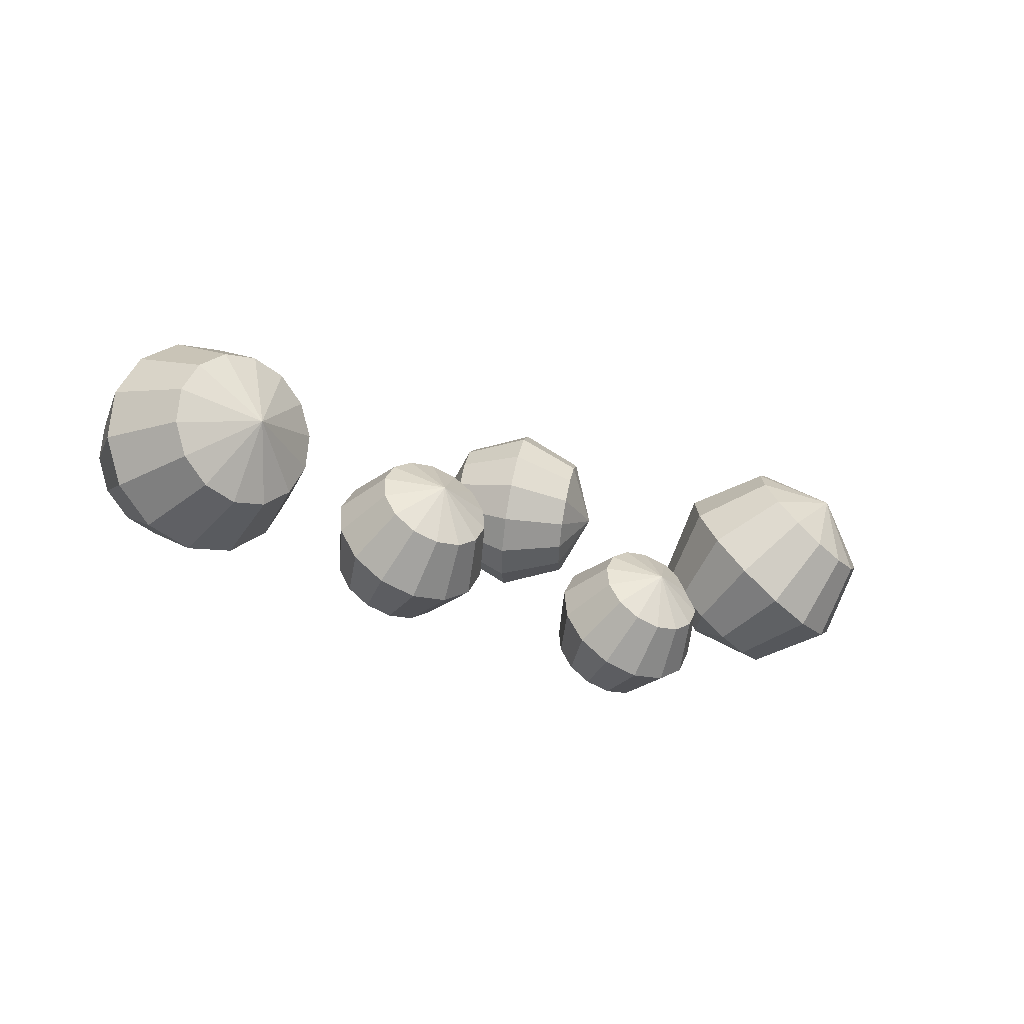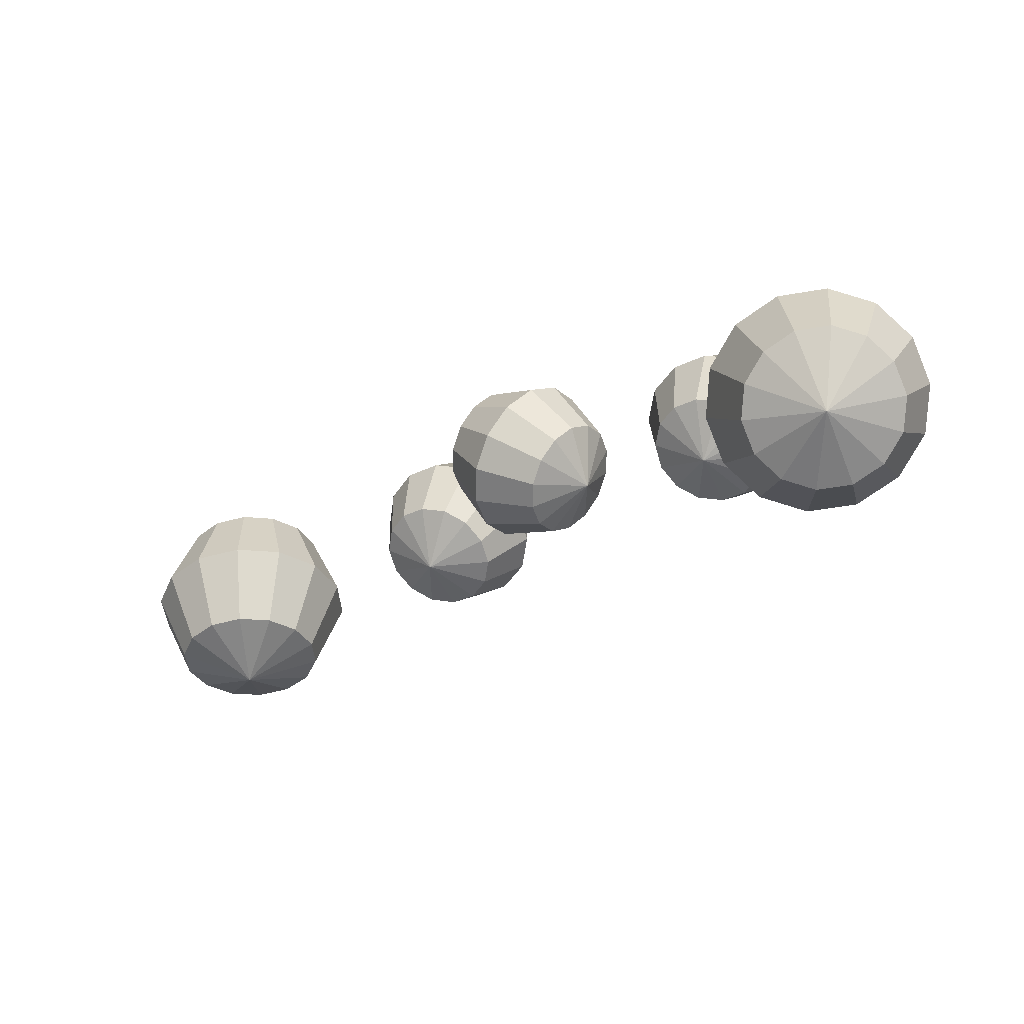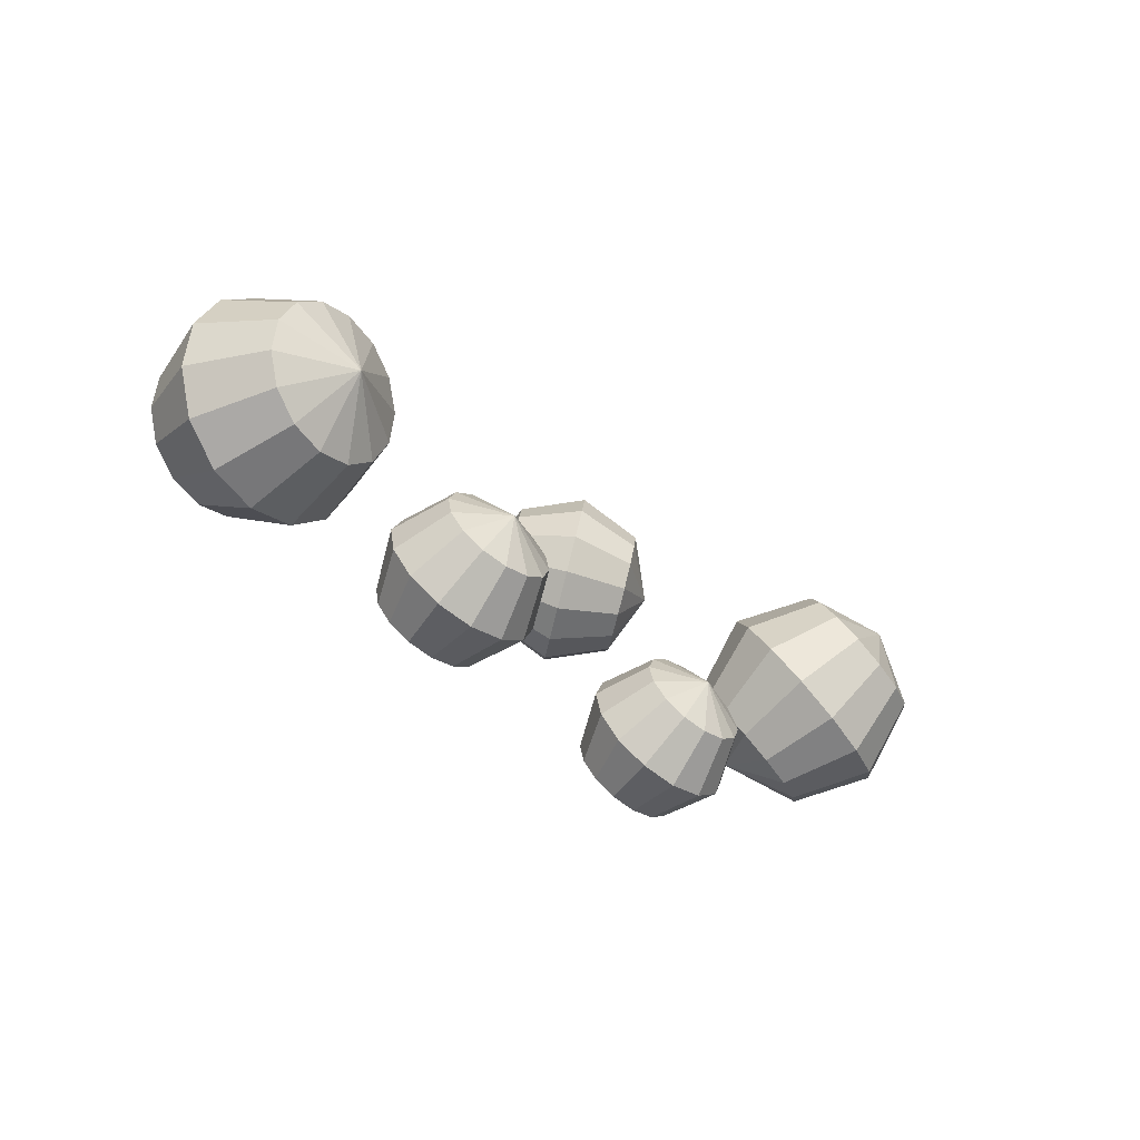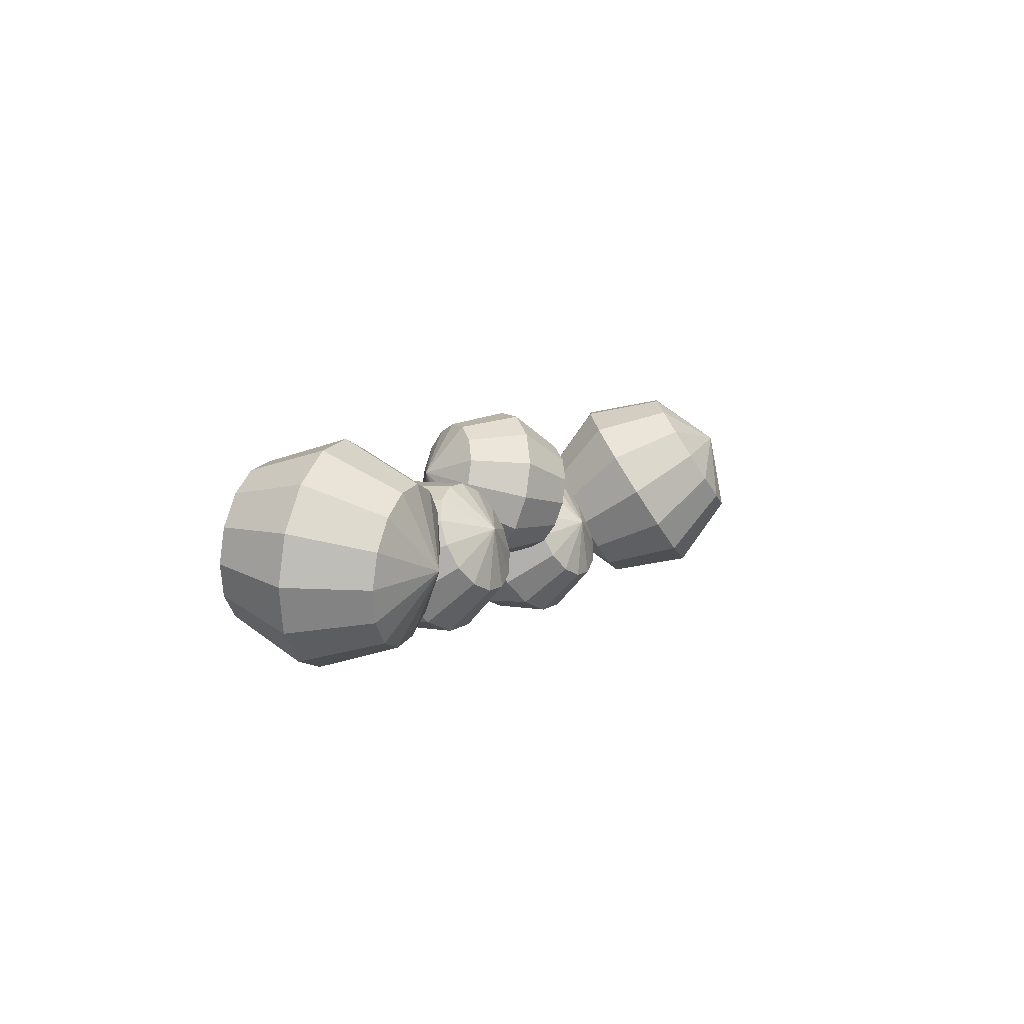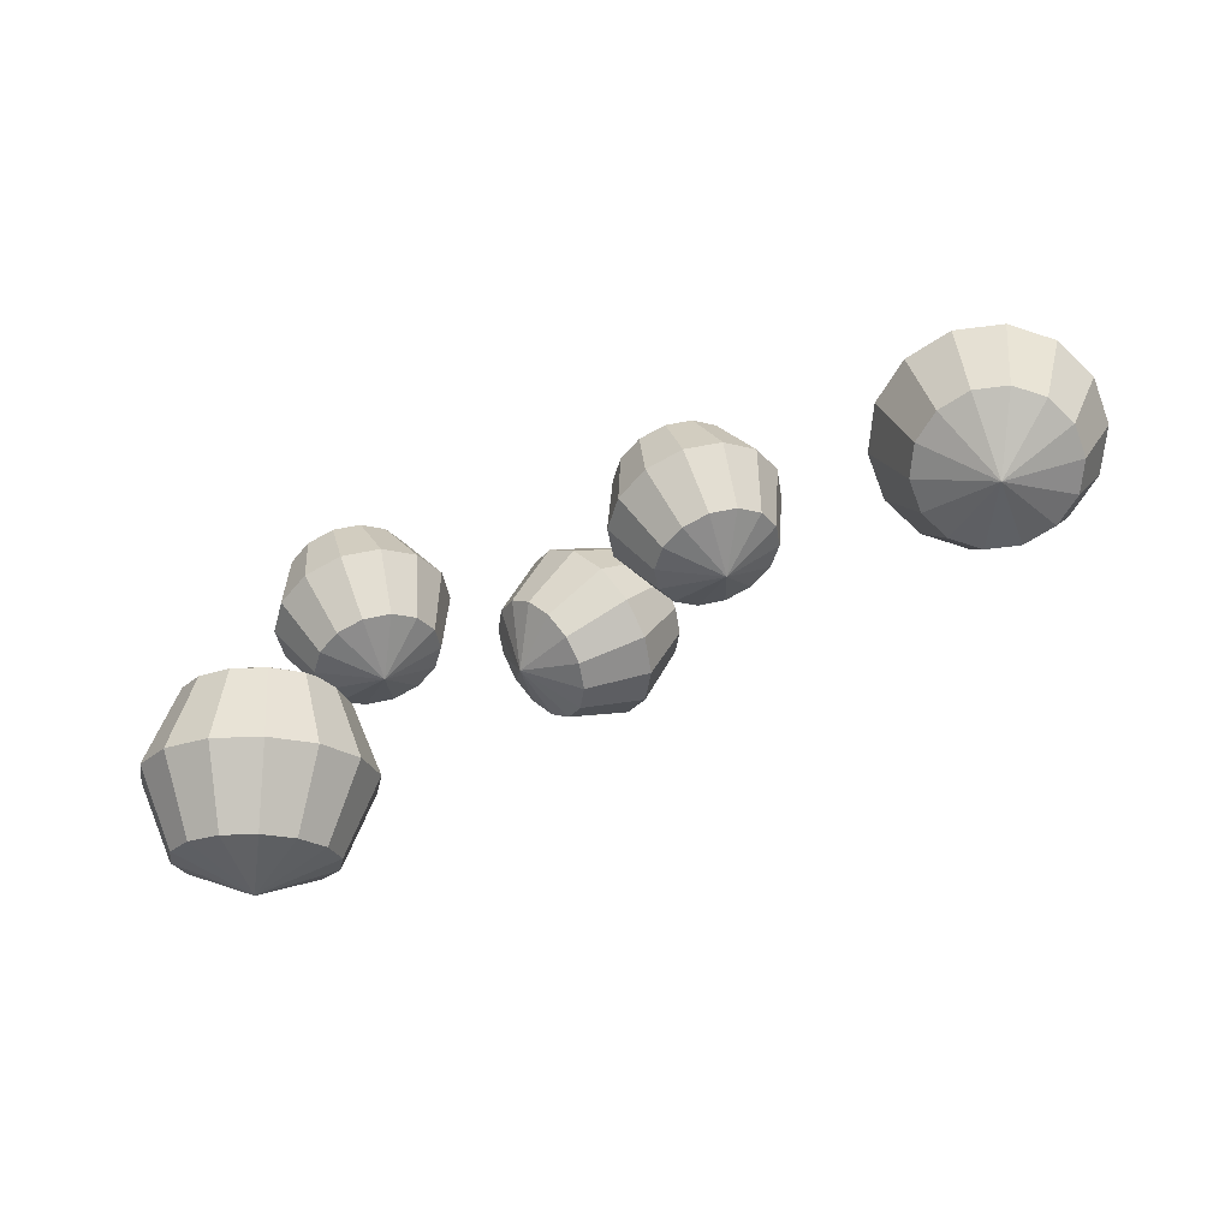
<metadata>
{"format":"obj","ext":"obj","renderer":"f3d","projection":"perspective","resolution":1024,"background":"white","views":[{"elev":-25.4,"azim":-40.8,"up":"+Z"},{"elev":-47.0,"azim":28.8,"up":"+Y"},{"elev":-38.3,"azim":-52.1,"up":"+Z"},{"elev":2.4,"azim":-70.7,"up":"+Z"},{"elev":-58.7,"azim":-158.8,"up":"+Y"}]}
</metadata>
<code>
o rocks2_Sphere.002
v -2.874 1.889 0.6666
v -3.001 1.154 0.8363
v -2.874 0.4869 0.4827
v -3.12 1.915 0.4721
v -3.349 1.19 0.5612
v -3.12 0.5124 0.2881
v -3.257 1.952 0.191
v -3.542 1.242 0.1636
v -3.257 0.5493 0.006996
v -3.257 1.992 -0.121
v -3.542 1.3 -0.2776
v -3.257 0.5903 -0.305
v -3.12 2.029 -0.4021
v -3.349 1.352 -0.6752
v -3.12 0.6272 -0.5861
v -2.874 2.055 -0.5967
v -3.001 1.388 -0.9503
v -2.874 0.6527 -0.7807
v -2.567 2.064 -0.6661
v -2.567 1.401 -1.049
v -2.567 0.6618 -0.8501
v -2.261 2.055 -0.5967
v -2.134 1.388 -0.9503
v -2.261 0.6527 -0.7807
v -2.567 2.262 0.07309
v -2.015 2.029 -0.4021
v -1.786 1.352 -0.6752
v -2.015 0.6272 -0.5861
v -2.567 0.2794 -0.1871
v -1.878 1.992 -0.121
v -1.593 1.3 -0.2776
v -1.878 0.5903 -0.305
v -1.878 1.952 0.191
v -1.593 1.242 0.1636
v -1.878 0.5493 0.006995
v -2.015 1.915 0.4721
v -1.786 1.19 0.5612
v -2.015 0.5124 0.2881
v -2.261 1.889 0.6666
v -2.134 1.154 0.8363
v -2.261 0.4869 0.4827
v -2.567 1.88 0.7361
v -2.567 1.141 0.9345
v -2.567 0.4778 0.5521
v 2.808 2.15 -0.1324
v 2.554 1.729 0.2238
v 2.594 1.124 0.2702
v 2.661 2.103 -0.3285
v 2.345 1.663 -0.05348
v 2.447 1.078 0.07412
v 2.613 2.023 -0.5598
v 2.278 1.549 -0.3806
v 2.399 0.9974 -0.1572
v 2.674 1.923 -0.7805
v 2.364 1.408 -0.6928
v 2.46 0.898 -0.3779
v 2.832 1.825 -0.947
v 2.587 1.269 -0.9282
v 2.618 0.7997 -0.5444
v 3.055 1.747 -1.026
v 2.904 1.159 -1.04
v 2.841 0.7219 -0.6235
v 3.3 1.705 -1.002
v 3.25 1.1 -1.007
v 3.086 0.6801 -0.5998
v 3.518 1.708 -0.8803
v 3.558 1.104 -0.834
v 3.304 0.6825 -0.4778
v 3.207 2.141 -0.5897
v 3.666 1.754 -0.6843
v 3.767 1.169 -0.5567
v 3.452 0.7287 -0.2817
v 2.905 0.6911 -0.0204
v 3.714 1.835 -0.4529
v 3.835 1.283 -0.2295
v 3.5 0.8095 -0.05036
v 3.653 1.934 -0.2322
v 3.748 1.424 0.08264
v 3.439 0.9089 0.1704
v 3.495 2.033 -0.06577
v 3.525 1.563 0.318
v 3.281 1.007 0.3368
v 3.271 2.11 0.0134
v 3.209 1.673 0.43
v 3.057 1.085 0.416
v 3.026 2.152 -0.01037
v 2.862 1.732 0.3964
v 2.812 1.127 0.3922
v 0.9147 1.508 1.086
v 1.364 1.118 1.206
v 1.718 0.7545 0.8732
v 0.7409 1.332 1.055
v 1.118 0.8685 1.163
v 1.544 0.5778 0.8427
v 0.5787 1.196 0.9221
v 0.889 0.677 0.9752
v 1.382 0.4425 0.7097
v 0.4602 1.129 0.713
v 0.7214 0.5818 0.6794
v 1.264 0.3751 0.5005
v 0.4088 1.143 0.469
v 0.6488 0.6017 0.3344
v 1.212 0.3892 0.2565
v 0.4349 1.236 0.2386
v 0.6856 0.7328 0.008591
v 1.238 0.4819 0.02615
v 0.5331 1.389 0.06745
v 0.8245 0.9491 -0.2335
v 1.337 0.6348 -0.145
v 0.6841 1.572 -0.01063
v 1.038 1.208 -0.3439
v 1.488 0.8177 -0.2231
v 0.633 1.696 0.5815
v 0.8579 1.748 0.01986
v 1.284 1.458 -0.3008
v 1.661 0.9943 -0.1926
v 1.769 0.63 0.281
v 1.02 1.884 0.1529
v 1.513 1.649 -0.1127
v 1.824 1.13 -0.05961
v 1.139 1.951 0.3621
v 1.681 1.744 0.1832
v 1.942 1.197 0.1496
v 1.19 1.937 0.606
v 1.753 1.724 0.5281
v 1.993 1.183 0.3935
v 1.164 1.844 0.8364
v 1.717 1.593 0.8539
v 1.967 1.09 0.6239
v 1.066 1.691 1.008
v 1.578 1.377 1.096
v 1.869 0.9374 0.7951
v 3.794 1.348 0.5774
v 3.817 0.8724 1.226
v 4.085 0.1282 1.377
v 3.534 1.197 0.4403
v 3.449 0.6578 1.032
v 3.824 -0.02353 1.24
v 3.384 1.011 0.2113
v 3.237 0.395 0.7084
v 3.674 -0.2093 1.011
v 3.373 0.8278 -0.06422
v 3.222 0.1361 0.3188
v 3.664 -0.3924 0.7353
v 3.504 0.6838 -0.3318
v 3.407 -0.0676 -0.0596
v 3.795 -0.5364 0.4677
v 3.751 0.6073 -0.5383
v 3.757 -0.1758 -0.3517
v 4.042 -0.6129 0.2612
v 4.065 0.6135 -0.6429
v 4.201 -0.167 -0.4996
v 4.356 -0.6067 0.1566
v 4.384 0.7011 -0.6249
v 4.651 -0.04304 -0.4742
v 4.675 -0.5191 0.1746
v 4.029 1.278 -0.1893
v 4.644 0.8529 -0.4878
v 5.019 0.1716 -0.2803
v 4.935 -0.3673 0.3117
v 4.44 -0.4481 0.9413
v 4.795 1.039 -0.2588
v 5.232 0.4344 0.04355
v 5.085 -0.1815 0.5407
v 4.805 1.222 0.01673
v 5.247 0.6933 0.4332
v 5.096 0.001562 0.8162
v 4.674 1.366 0.2843
v 5.061 0.897 0.8116
v 4.964 0.1456 1.084
v 4.427 1.442 0.4908
v 4.712 1.005 1.104
v 4.717 0.2221 1.29
v 4.113 1.436 0.5954
v 4.268 0.9964 1.252
v 4.403 0.2159 1.395
v -0.2849 2.098 -0.05918
v -0.539 1.677 0.297
v -0.4989 1.073 0.3434
v -0.4324 2.052 -0.2553
v -0.7476 1.611 0.01972
v -0.6464 1.026 0.1473
v -0.4804 1.971 -0.4866
v -0.8154 1.497 -0.3074
v -0.6944 0.9455 -0.08399
v -0.4193 1.871 -0.7073
v -0.7291 1.356 -0.6196
v -0.6333 0.8461 -0.3047
v -0.2613 1.773 -0.8738
v -0.5056 1.217 -0.855
v -0.4753 0.7478 -0.4712
v -0.03763 1.695 -0.9529
v -0.1893 1.107 -0.9669
v -0.2517 0.67 -0.5503
v 0.2074 1.653 -0.9291
v 0.1572 1.048 -0.9333
v -0.006679 0.6282 -0.5266
v 0.4252 1.656 -0.8071
v 0.4652 1.052 -0.7608
v 0.2111 0.6306 -0.4046
v 0.1145 2.089 -0.5165
v 0.5727 1.702 -0.6111
v 0.6738 1.117 -0.4835
v 0.3586 0.6768 -0.2085
v -0.1882 0.6392 0.05281
v 0.6207 1.783 -0.3797
v 0.7417 1.231 -0.1563
v 0.4066 0.7576 0.02285
v 0.5596 1.882 -0.159
v 0.6553 1.372 0.1558
v 0.3455 0.857 0.2436
v 0.4016 1.981 0.007434
v 0.4319 1.511 0.3912
v 0.1875 0.9554 0.41
v 0.1779 2.058 0.08661
v 0.1156 1.621 0.5032
v -0.03612 1.033 0.4892
v -0.06706 2.1 0.06283
v -0.2309 1.68 0.4696
v -0.2811 1.075 0.4654
f 29 44 3
f 42 2 43
f 44 2 3
f 42 25 1
f 3 5 6
f 1 25 4
f 29 3 6
f 1 5 2
f 5 7 8
f 6 8 9
f 4 25 7
f 29 6 9
f 29 9 12
f 7 11 8
f 9 11 12
f 7 25 10
f 29 12 15
f 10 14 11
f 11 15 12
f 10 25 13
f 29 15 18
f 14 16 17
f 14 18 15
f 13 25 16
f 29 18 21
f 17 19 20
f 17 21 18
f 16 25 19
f 19 25 22
f 29 21 24
f 19 23 20
f 20 24 21
f 23 28 24
f 22 25 26
f 29 24 28
f 22 27 23
f 28 31 32
f 26 25 30
f 29 28 32
f 26 31 27
f 31 35 32
f 30 25 33
f 29 32 35
f 30 34 31
f 35 37 38
f 33 25 36
f 29 35 38
f 33 37 34
f 37 41 38
f 36 25 39
f 29 38 41
f 36 40 37
f 39 43 40
f 40 44 41
f 39 25 42
f 29 41 44
f 73 88 47
f 86 46 87
f 88 46 47
f 86 69 45
f 46 50 47
f 45 69 48
f 73 47 50
f 45 49 46
f 48 52 49
f 49 53 50
f 48 69 51
f 73 50 53
f 73 53 56
f 52 54 55
f 53 55 56
f 51 69 54
f 73 56 59
f 54 58 55
f 55 59 56
f 54 69 57
f 73 59 62
f 57 61 58
f 58 62 59
f 57 69 60
f 73 62 65
f 60 64 61
f 62 64 65
f 60 69 63
f 63 69 66
f 73 65 68
f 63 67 64
f 65 67 68
f 68 71 72
f 66 69 70
f 73 68 72
f 67 70 71
f 72 75 76
f 70 69 74
f 73 72 76
f 70 75 71
f 76 78 79
f 74 69 77
f 73 76 79
f 74 78 75
f 79 81 82
f 77 69 80
f 73 79 82
f 78 80 81
f 81 85 82
f 80 69 83
f 73 82 85
f 81 83 84
f 84 86 87
f 85 87 88
f 83 69 86
f 73 85 88
f 117 132 91
f 130 90 131
f 131 91 132
f 130 113 89
f 91 93 94
f 89 113 92
f 117 91 94
f 89 93 90
f 92 96 93
f 93 97 94
f 92 113 95
f 117 94 97
f 117 97 100
f 95 99 96
f 97 99 100
f 95 113 98
f 117 100 103
f 98 102 99
f 99 103 100
f 98 113 101
f 117 103 106
f 101 105 102
f 103 105 106
f 101 113 104
f 117 106 109
f 105 107 108
f 105 109 106
f 104 113 107
f 107 113 110
f 117 109 112
f 107 111 108
f 109 111 112
f 112 115 116
f 110 113 114
f 117 112 116
f 110 115 111
f 115 120 116
f 114 113 118
f 117 116 120
f 115 118 119
f 120 122 123
f 118 113 121
f 117 120 123
f 118 122 119
f 123 125 126
f 121 113 124
f 117 123 126
f 121 125 122
f 126 128 129
f 124 113 127
f 117 126 129
f 125 127 128
f 128 130 131
f 129 131 132
f 127 113 130
f 117 129 132
f 161 176 135
f 174 134 175
f 176 134 135
f 174 157 133
f 135 137 138
f 133 157 136
f 161 135 138
f 133 137 134
f 136 140 137
f 137 141 138
f 136 157 139
f 161 138 141
f 161 141 144
f 140 142 143
f 141 143 144
f 139 157 142
f 161 144 147
f 142 146 143
f 143 147 144
f 142 157 145
f 161 147 150
f 145 149 146
f 146 150 147
f 145 157 148
f 161 150 153
f 148 152 149
f 149 153 150
f 148 157 151
f 151 157 154
f 161 153 156
f 151 155 152
f 153 155 156
f 156 159 160
f 154 157 158
f 161 156 160
f 154 159 155
f 159 164 160
f 158 157 162
f 161 160 164
f 159 162 163
f 164 166 167
f 162 157 165
f 161 164 167
f 162 166 163
f 167 169 170
f 165 157 168
f 161 167 170
f 165 169 166
f 169 173 170
f 168 157 171
f 161 170 173
f 169 171 172
f 171 175 172
f 172 176 173
f 171 157 174
f 161 173 176
f 205 220 179
f 218 178 219
f 220 178 179
f 218 201 177
f 178 182 179
f 177 201 180
f 205 179 182
f 177 181 178
f 180 184 181
f 182 184 185
f 180 201 183
f 205 182 185
f 205 185 188
f 184 186 187
f 185 187 188
f 183 201 186
f 205 188 191
f 186 190 187
f 187 191 188
f 186 201 189
f 205 191 194
f 189 193 190
f 190 194 191
f 189 201 192
f 205 194 197
f 192 196 193
f 194 196 197
f 192 201 195
f 195 201 198
f 205 197 200
f 195 199 196
f 197 199 200
f 199 204 200
f 198 201 202
f 205 200 204
f 198 203 199
f 204 207 208
f 202 201 206
f 205 204 208
f 203 206 207
f 208 210 211
f 206 201 209
f 205 208 211
f 206 210 207
f 211 213 214
f 209 201 212
f 205 211 214
f 209 213 210
f 213 217 214
f 212 201 215
f 205 214 217
f 212 216 213
f 216 218 219
f 217 219 220
f 215 201 218
f 205 217 220
f 42 1 2
f 44 43 2
f 3 2 5
f 1 4 5
f 5 4 7
f 6 5 8
f 7 10 11
f 9 8 11
f 10 13 14
f 11 14 15
f 14 13 16
f 14 17 18
f 17 16 19
f 17 20 21
f 19 22 23
f 20 23 24
f 23 27 28
f 22 26 27
f 28 27 31
f 26 30 31
f 31 34 35
f 30 33 34
f 35 34 37
f 33 36 37
f 37 40 41
f 36 39 40
f 39 42 43
f 40 43 44
f 86 45 46
f 88 87 46
f 46 49 50
f 45 48 49
f 48 51 52
f 49 52 53
f 52 51 54
f 53 52 55
f 54 57 58
f 55 58 59
f 57 60 61
f 58 61 62
f 60 63 64
f 62 61 64
f 63 66 67
f 65 64 67
f 68 67 71
f 67 66 70
f 72 71 75
f 70 74 75
f 76 75 78
f 74 77 78
f 79 78 81
f 78 77 80
f 81 84 85
f 81 80 83
f 84 83 86
f 85 84 87
f 130 89 90
f 131 90 91
f 91 90 93
f 89 92 93
f 92 95 96
f 93 96 97
f 95 98 99
f 97 96 99
f 98 101 102
f 99 102 103
f 101 104 105
f 103 102 105
f 105 104 107
f 105 108 109
f 107 110 111
f 109 108 111
f 112 111 115
f 110 114 115
f 115 119 120
f 115 114 118
f 120 119 122
f 118 121 122
f 123 122 125
f 121 124 125
f 126 125 128
f 125 124 127
f 128 127 130
f 129 128 131
f 174 133 134
f 176 175 134
f 135 134 137
f 133 136 137
f 136 139 140
f 137 140 141
f 140 139 142
f 141 140 143
f 142 145 146
f 143 146 147
f 145 148 149
f 146 149 150
f 148 151 152
f 149 152 153
f 151 154 155
f 153 152 155
f 156 155 159
f 154 158 159
f 159 163 164
f 159 158 162
f 164 163 166
f 162 165 166
f 167 166 169
f 165 168 169
f 169 172 173
f 169 168 171
f 171 174 175
f 172 175 176
f 218 177 178
f 220 219 178
f 178 181 182
f 177 180 181
f 180 183 184
f 182 181 184
f 184 183 186
f 185 184 187
f 186 189 190
f 187 190 191
f 189 192 193
f 190 193 194
f 192 195 196
f 194 193 196
f 195 198 199
f 197 196 199
f 199 203 204
f 198 202 203
f 204 203 207
f 203 202 206
f 208 207 210
f 206 209 210
f 211 210 213
f 209 212 213
f 213 216 217
f 212 215 216
f 216 215 218
f 217 216 219

</code>
